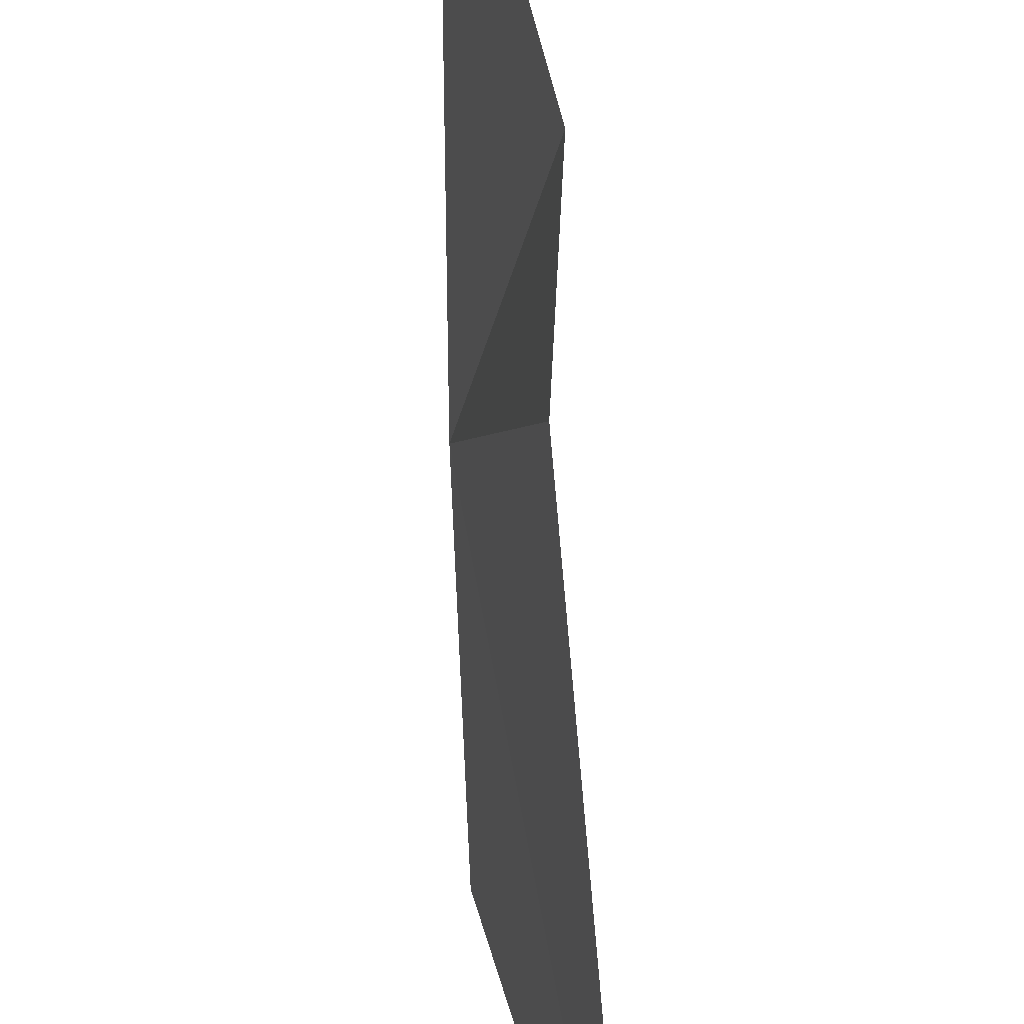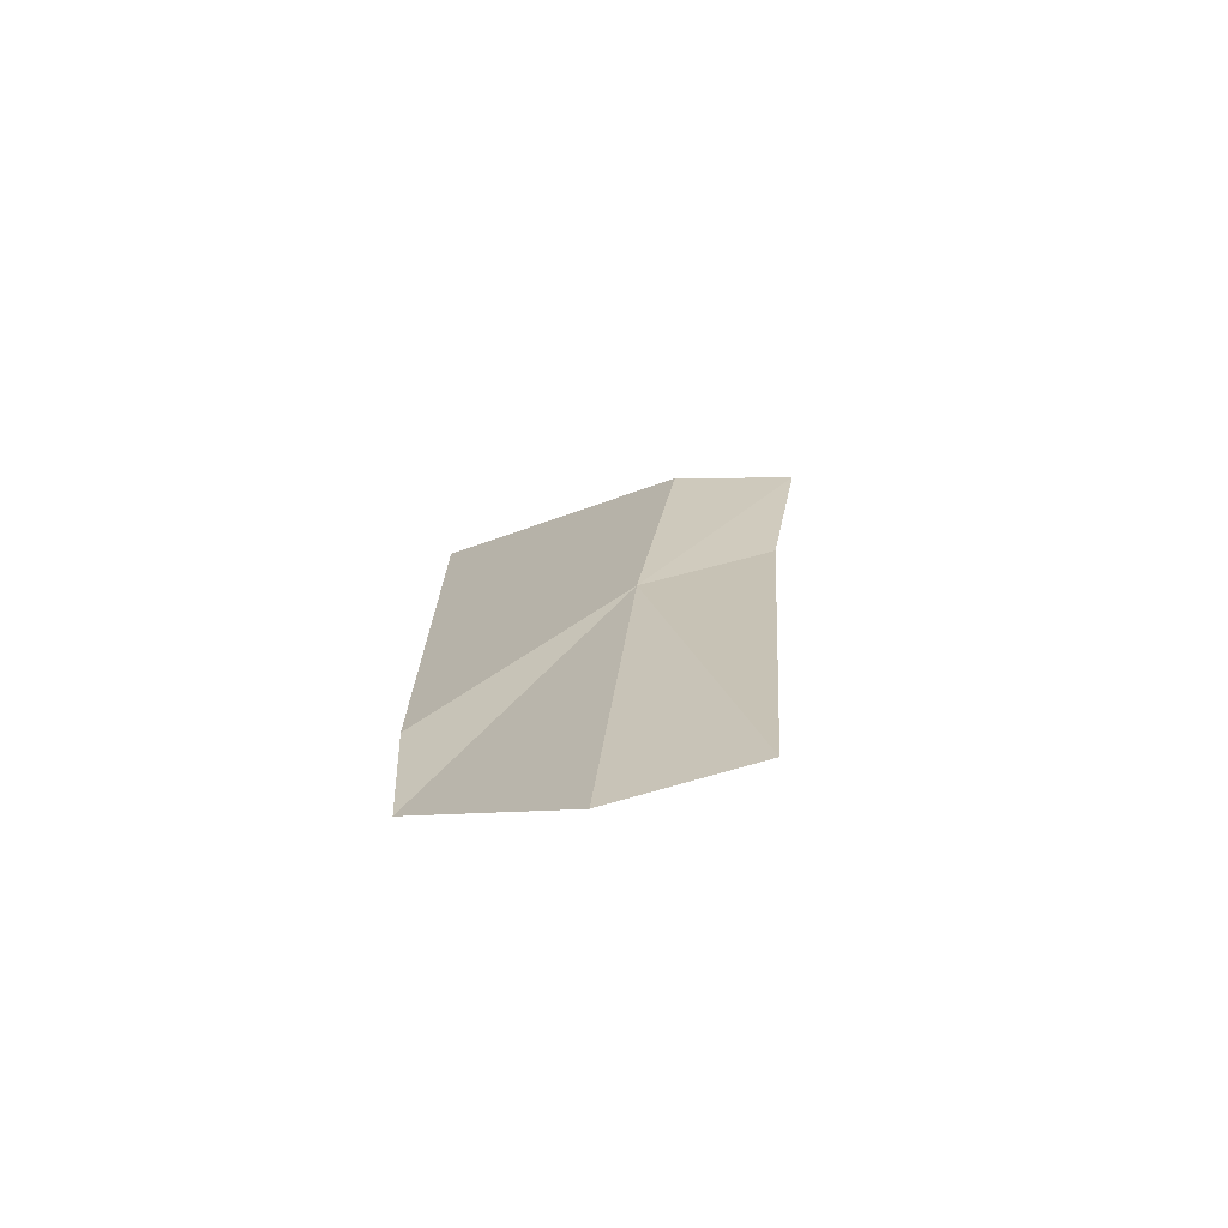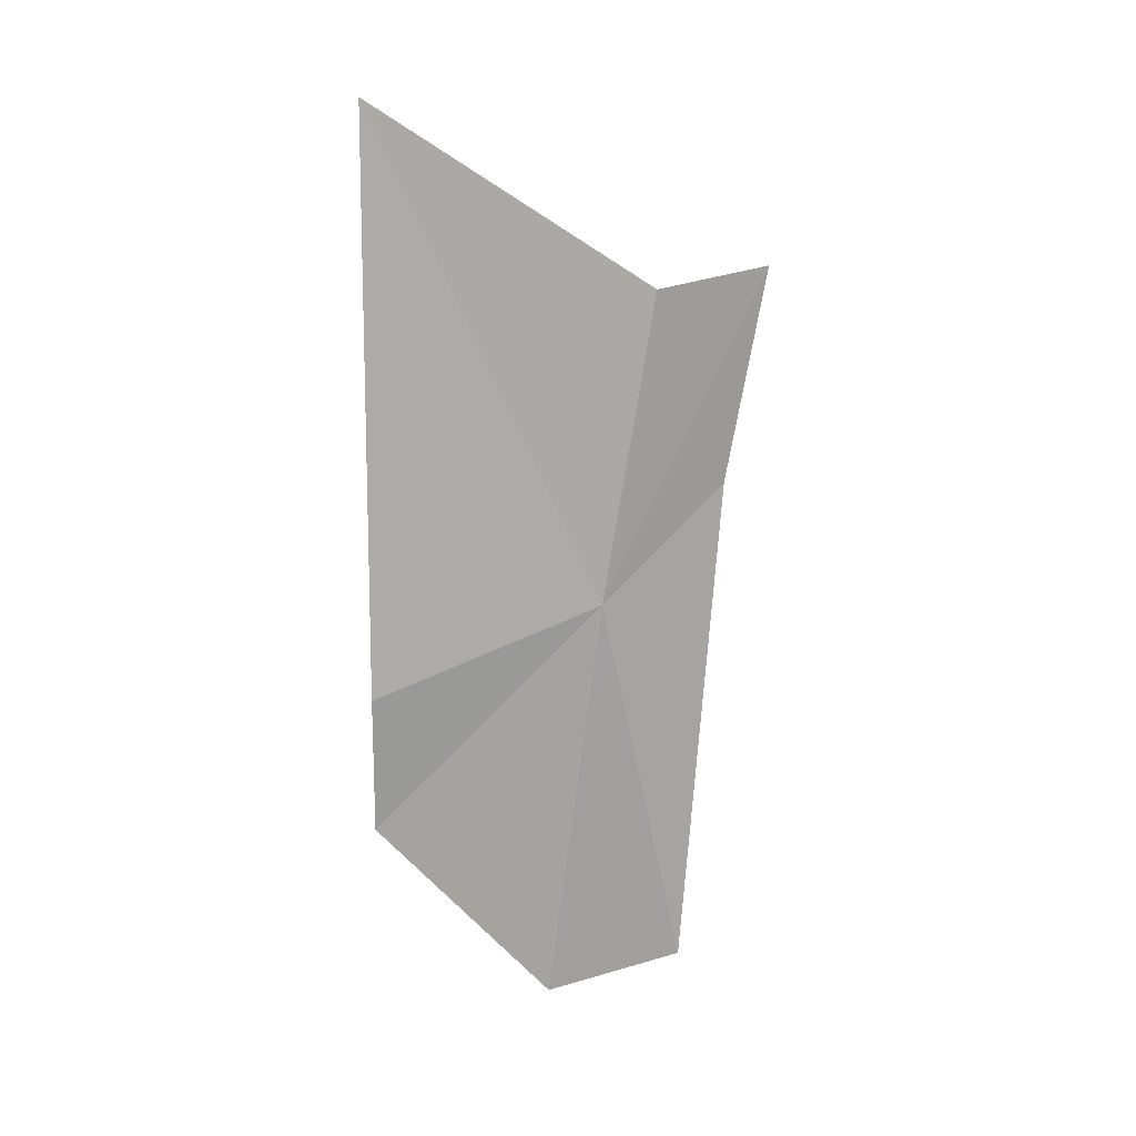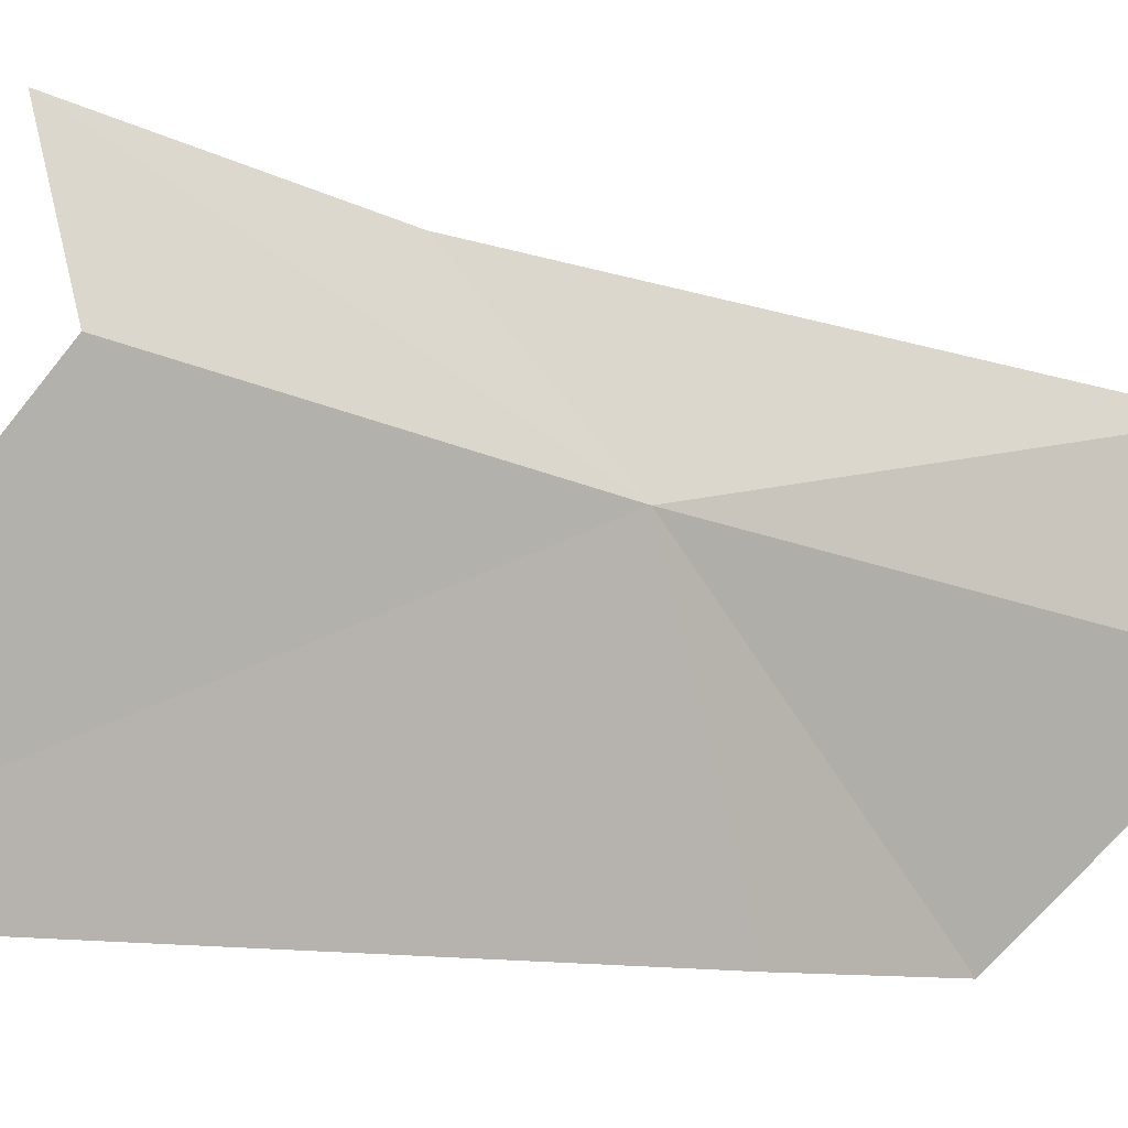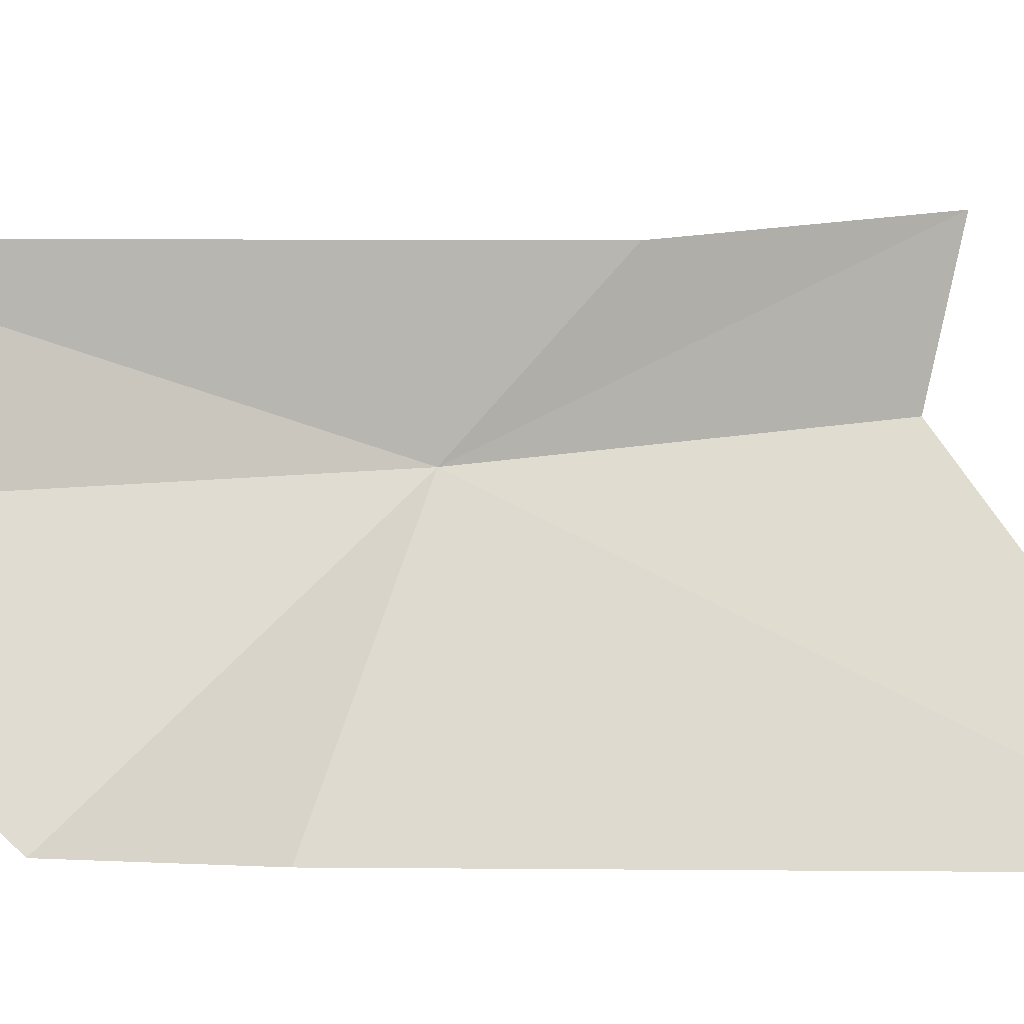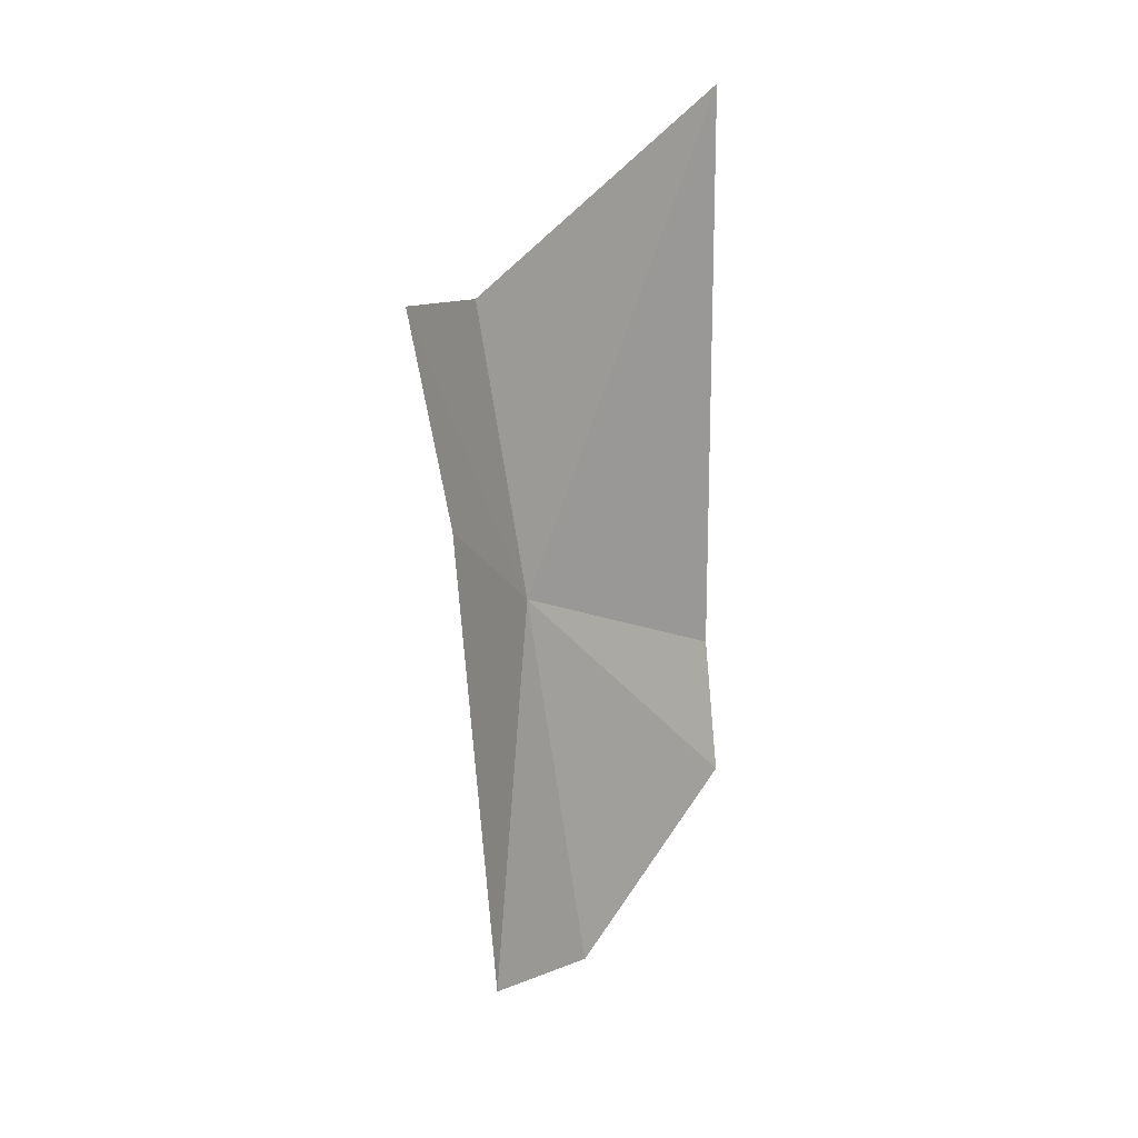
<metadata>
{"format":"obj","ext":"obj","renderer":"f3d","projection":"perspective","resolution":1024,"background":"white","views":[{"elev":-65.7,"azim":-174.6,"up":"+Y"},{"elev":-73.5,"azim":101.2,"up":"+Z"},{"elev":13.1,"azim":76.7,"up":"+Z"},{"elev":-10.5,"azim":61.3,"up":"+Y"},{"elev":-6.9,"azim":-110.7,"up":"+Y"},{"elev":20.8,"azim":-140.4,"up":"+Z"}]}
</metadata>
<code>
v 78.53 50.5 26.89
v 78.69 50.88 29.37
v 78.47 51.84 29.52
v 78.35 51.55 27.8
v 78.04 48.73 26.08
v 77.87 48.75 24.93
v 78.23 50.13 23.52
v 78.24 51.25 23.75
v 78.07 48.73 30.78
f 1 2 3
f 1 3 4
f 1 6 5
f 1 8 7
f 1 4 8
f 1 9 2
f 1 5 9
f 1 7 6

</code>
